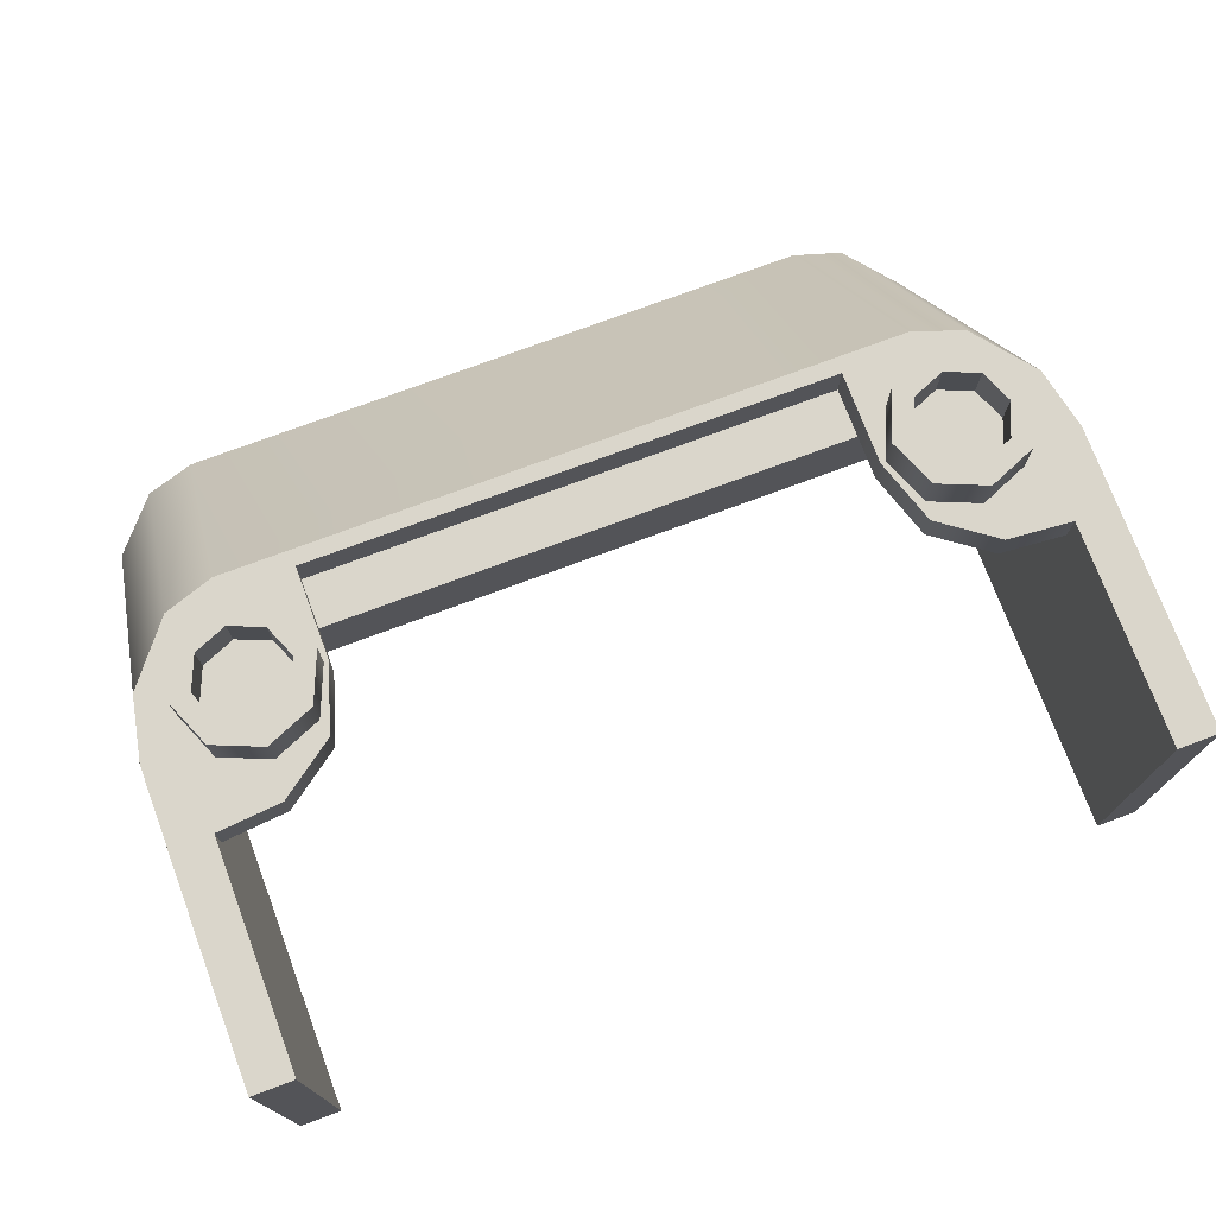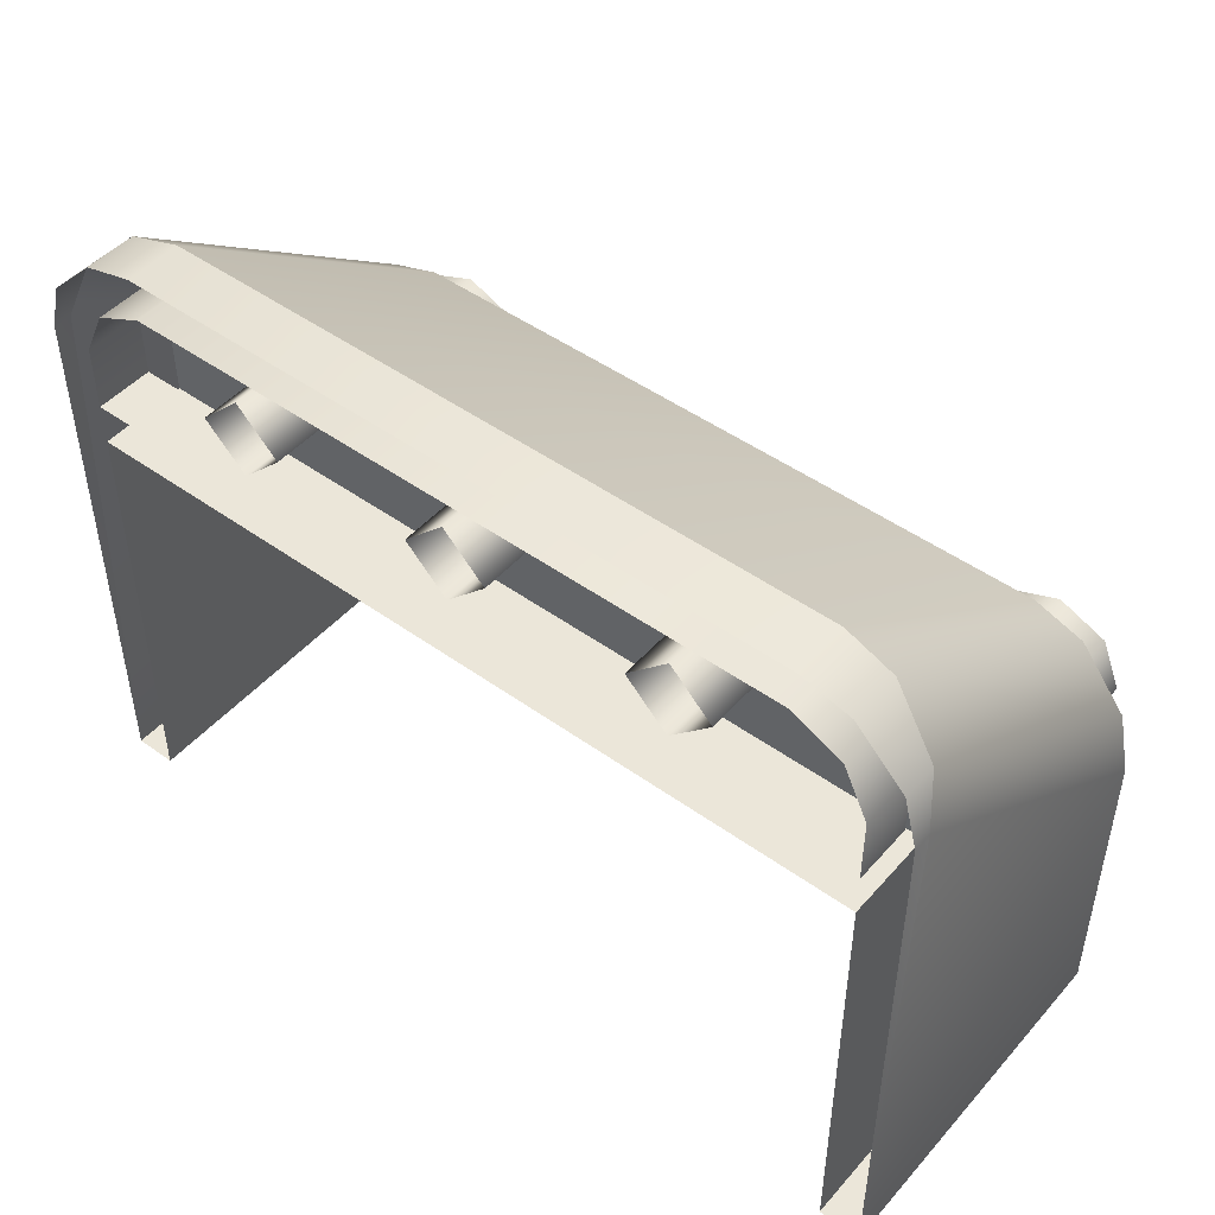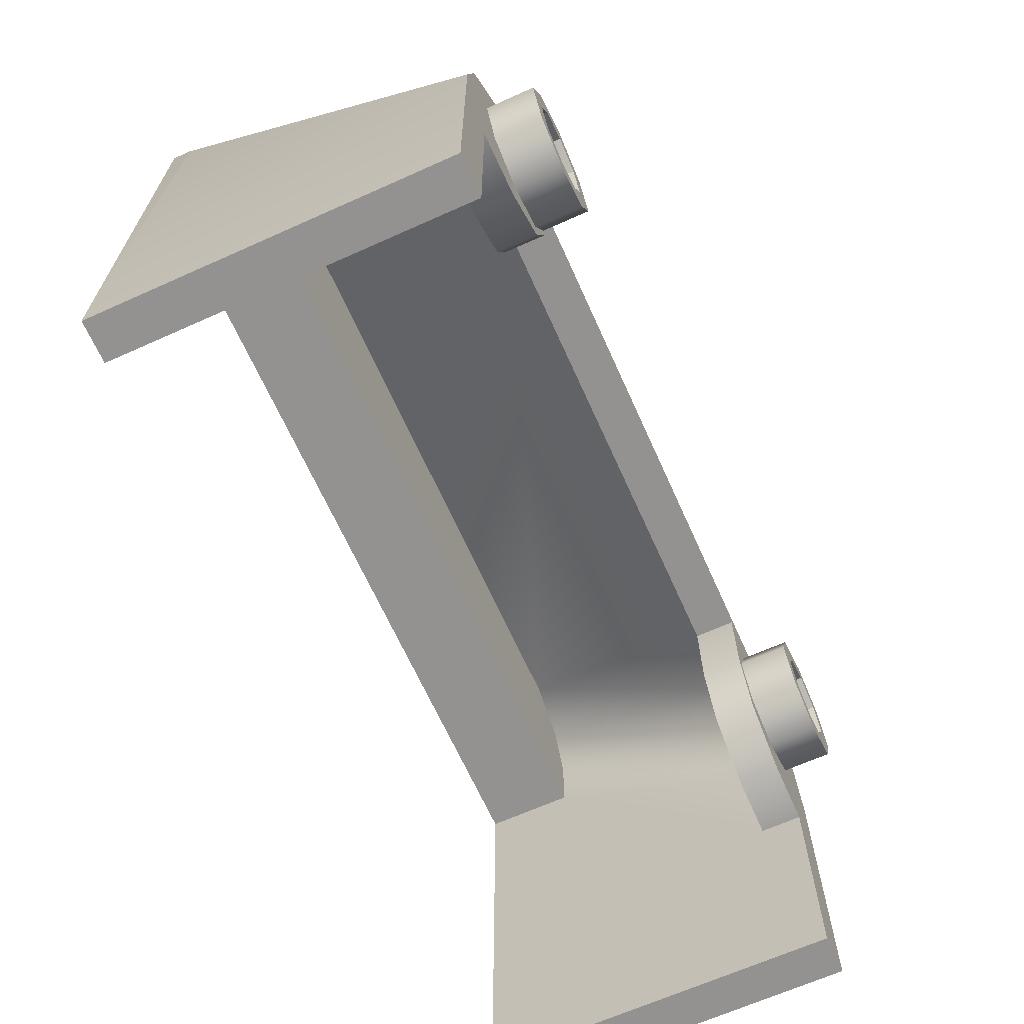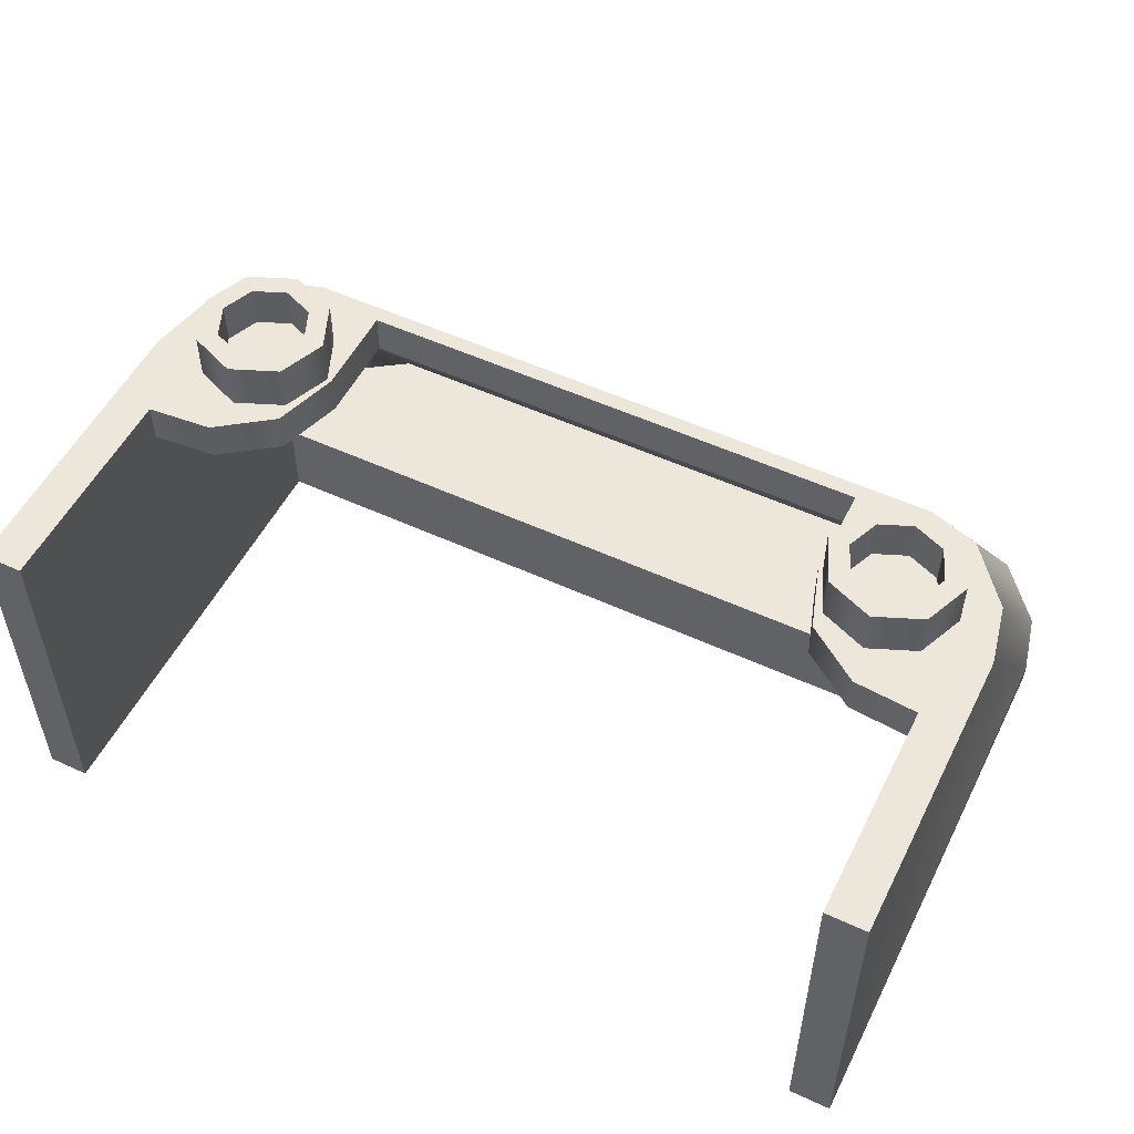
<metadata>
{"format":"obj","ext":"obj","renderer":"f3d","projection":"perspective","resolution":1024,"background":"white","views":[{"elev":74.1,"azim":159.5,"up":"+Y"},{"elev":47.5,"azim":39.0,"up":"+Z"},{"elev":-66.5,"azim":114.2,"up":"+Z"},{"elev":52.9,"azim":-153.7,"up":"+Y"}]}
</metadata>
<code>
g geo_Windscreen
v 0.406 0.9221 0.1021
v 0.406 0.8801 0.1021
v 0.406 0.9221 -0.1219
v 0.406 0.6533 0.3261
v 0.406 0.5637 -0.1219
v 0.406 0.5637 0.3261
v 0.406 0.8801 0.2197
v 0.406 0.6533 0.3898
v 0.3825 0.8801 0.2779
v 0.3846 0.6533 0.4443
v 0.3406 0.9221 0.1076
v 0.406 0.8801 0.1021
v 0.406 0.9221 0.1021
v 0.3406 0.8801 0.1076
v 0.2846 0.9221 0.1483
v 0.2846 0.8801 0.1483
v 0.2632 0.9221 0.2141
v 0.2846 0.8801 0.1483
v 0.2846 0.9221 0.1483
v 0.2632 0.8801 0.2141
v 0.2632 0.9221 0.3072
v 0.2632 0.8801 0.3072
v 0.406 0.8801 0.1021
v 0.3406 0.8801 0.1076
v 0.406 0.8801 0.2197
v 0.2846 0.8801 0.1483
v 0.2632 0.8801 0.2141
v 0.3825 0.8801 0.2779
v 0.336 0.8801 0.3072
v 0.2632 0.8801 0.3072
v 0.336 0.8801 0.3072
v 0.3846 0.6533 0.4443
v 0.3825 0.8801 0.2779
v 0.336 0.6533 0.4773
v 0.2632 0.8801 0.3072
v 0.448 0.5637 -0.1219
v 0.406 0.9221 -0.1219
v 0.406 0.5637 -0.1219
v 0.448 0.9221 -0.1219
v 0.336 0.6197 0.5501
v 0.3863 0.9221 0.3065
v 0.3863 0.6152 0.5367
v 0.336 0.9221 0.3233
v -0.336 0.6197 0.5501
v -0.336 0.9221 0.3233
v 0.4346 0.9221 0.2461
v 0.3863 0.6152 0.5367
v 0.3863 0.9221 0.3065
v 0.4346 0.5991 0.4884
v 0.448 0.9221 0.1833
v 0.4346 0.5991 0.4884
v 0.4346 0.9221 0.2461
v 0.448 0.5824 0.4381
v 0.448 0.5637 -0.1219
v 0.448 0.9221 -0.1219
v 0.448 0.5637 0.4381
v 0.448 0.5824 0.4381
v 0.4346 0.5637 0.4884
v 0.4346 0.5991 0.4884
v 0.3863 0.5637 0.5367
v 0.3863 0.6152 0.5367
v 0.336 0.5637 0.5501
v 0.3863 0.6152 0.5367
v 0.3863 0.5637 0.5367
v 0.336 0.6197 0.5501
v -0.336 0.6197 0.5501
v -0.336 0.5637 0.5501
v 0.448 0.9221 -0.1219
v 0.406 0.9221 0.1021
v 0.406 0.9221 -0.1219
v 0.448 0.9221 0.1833
v 0.3406 0.9221 0.1076
v 0.4346 0.9221 0.2461
v 0.2846 0.9221 0.1483
v 0.2632 0.9221 0.2141
v 0.3863 0.9221 0.3065
v 0.336 0.9221 0.3233
v 0.2632 0.9221 0.3072
v -0.336 0.9221 0.3233
v -0.2632 0.9221 0.3072
v 0.406 0.6224 0.3681
v 0.406 0.5637 0.4348
v 0.406 0.5637 0.3681
v 0.406 0.6224 0.4348
v 0.3822 0.5637 0.4843
v 0.3822 0.6224 0.4843
v 0.3822 0.6224 0.4843
v 0.3327 0.5637 0.5081
v 0.3822 0.5637 0.4843
v 0.3327 0.6224 0.5081
v 3.275e-05 0.5637 0.5081
v 3.276e-05 0.6224 0.5081
v 0.406 0.5637 0.3681
v 3.275e-05 0.6224 0.3681
v 0.406 0.6224 0.3681
v 3.274e-05 0.5637 0.3681
v 0.224 0.5637 0.4801
v 0.266 0.6224 0.4381
v 0.266 0.5637 0.4381
v 0.224 0.6224 0.4801
v 0.182 0.5637 0.4381
v 0.224 0.6224 0.4801
v 0.224 0.5637 0.4801
v 0.182 0.6224 0.4381
v 0.224 0.5637 0.3961
v 0.182 0.6224 0.4381
v 0.182 0.5637 0.4381
v 0.224 0.6224 0.3961
v 0.266 0.5637 0.4381
v 0.224 0.6224 0.3961
v 0.224 0.5637 0.3961
v 0.266 0.6224 0.4381
v 3.275e-05 0.5637 0.4801
v 0.04203 0.6224 0.4381
v 0.04203 0.5637 0.4381
v 3.276e-05 0.6224 0.4801
v 0.04203 0.5637 0.4381
v 3.276e-05 0.6224 0.3961
v 3.275e-05 0.5637 0.3961
v 0.04203 0.6224 0.4381
v 0.336 0.9224 0.1461
v 0.3842 0.9719 0.166
v 0.336 0.9719 0.1461
v 0.3842 0.9224 0.166
v 0.3842 0.9224 0.166
v 0.4041 0.9719 0.2141
v 0.3842 0.9719 0.166
v 0.4041 0.9224 0.2141
v 0.3842 0.9719 0.2623
v 0.3842 0.9224 0.2623
v 0.3842 0.9224 0.2623
v 0.336 0.9719 0.2822
v 0.3842 0.9719 0.2623
v 0.336 0.9224 0.2822
v 0.2879 0.9719 0.2623
v 0.2879 0.9224 0.2623
v 0.2879 0.9224 0.2623
v 0.268 0.9719 0.2141
v 0.2879 0.9719 0.2623
v 0.268 0.9224 0.2141
v 0.2879 0.9719 0.166
v 0.2879 0.9224 0.166
v 0.2879 0.9224 0.166
v 0.336 0.9719 0.1461
v 0.2879 0.9719 0.166
v 0.336 0.9224 0.1461
v 0.3032 0.9272 0.1813
v 0.3032 0.9272 0.247
v 0.2896 0.9272 0.2141
v 0.3689 0.9272 0.247
v 0.336 0.9272 0.2606
v 0.3689 0.9272 0.1813
v 0.336 0.9272 0.1677
v 0.3825 0.9272 0.2141
v -0.406 0.9221 0.1021
v -0.406 0.9221 -0.1219
v -0.406 0.8801 0.1021
v -0.406 0.6533 0.3261
v -0.406 0.5637 -0.1219
v -0.406 0.5637 0.3261
v -0.406 0.8801 0.2197
v -0.406 0.6533 0.3898
v -0.3825 0.8801 0.2779
v -0.3845 0.6533 0.4443
v -0.406 0.8801 0.1021
v -0.3406 0.9221 0.1076
v -0.406 0.9221 0.1021
v -0.3406 0.8801 0.1076
v -0.2846 0.9221 0.1483
v -0.2846 0.8801 0.1483
v -0.2846 0.8801 0.1483
v -0.2632 0.9221 0.2141
v -0.2846 0.9221 0.1483
v -0.2632 0.8801 0.2141
v -0.2632 0.9221 0.3072
v -0.2632 0.8801 0.3072
v -0.406 0.8801 0.1021
v -0.406 0.8801 0.2197
v -0.3406 0.8801 0.1076
v -0.2846 0.8801 0.1483
v -0.2632 0.8801 0.2141
v -0.3825 0.8801 0.2779
v -0.336 0.8801 0.3072
v -0.2632 0.8801 0.3072
v -0.3845 0.6533 0.4443
v -0.336 0.8801 0.3072
v -0.3825 0.8801 0.2779
v -0.336 0.6533 0.4773
v -0.2632 0.8801 0.3072
v -0.448 0.5637 -0.1219
v -0.406 0.9221 -0.1219
v -0.448 0.9221 -0.1219
v -0.406 0.5637 -0.1219
v -0.3862 0.9221 0.3065
v -0.336 0.6197 0.5501
v -0.3862 0.6152 0.5367
v -0.336 0.9221 0.3233
v -0.3862 0.6152 0.5367
v -0.4345 0.9221 0.2461
v -0.3862 0.9221 0.3065
v -0.4345 0.5991 0.4884
v -0.448 0.9221 0.1833
v -0.448 0.5824 0.4381
v -0.448 0.5824 0.4381
v -0.448 0.5637 -0.1219
v -0.448 0.9221 0.1833
v -0.448 0.9221 -0.1219
v -0.336 0.5637 0.5501
v -0.3862 0.6152 0.5367
v -0.336 0.6197 0.5501
v -0.3862 0.5637 0.5367
v -0.3862 0.5637 0.5367
v -0.4345 0.5991 0.4884
v -0.3862 0.6152 0.5367
v -0.4345 0.5637 0.4884
v -0.448 0.5824 0.4381
v -0.448 0.5637 0.4381
v -0.448 0.5637 -0.1219
v -0.2632 0.9221 0.3072
v -0.336 0.9221 0.3233
v -0.2632 0.9221 0.2141
v -0.3862 0.9221 0.3065
v -0.4345 0.9221 0.2461
v -0.2846 0.9221 0.1483
v -0.3406 0.9221 0.1076
v -0.448 0.9221 0.1833
v -0.406 0.9221 0.1021
v -0.448 0.9221 -0.1219
v -0.406 0.9221 -0.1219
v -0.2632 0.9221 0.3072
v 0.2632 0.8801 0.3072
v 0.2632 0.9221 0.3072
v -0.2632 0.8801 0.3072
v -0.406 0.6533 0.3261
v 0.406 0.5637 0.3261
v 0.406 0.6533 0.3261
v -0.406 0.5637 0.3261
v 0.2632 0.8801 0.3072
v -0.336 0.6533 0.4773
v 0.336 0.6533 0.4773
v -0.2632 0.8801 0.3072
v 0.406 0.6533 0.3898
v -0.406 0.6533 0.3261
v 0.406 0.6533 0.3261
v 0.3846 0.6533 0.4443
v 0.336 0.6533 0.4773
v -0.336 0.6533 0.4773
v -0.3845 0.6533 0.4443
v -0.406 0.6533 0.3898
v -0.406 0.5637 0.4348
v -0.406 0.6224 0.3681
v -0.406 0.5637 0.3681
v -0.406 0.6224 0.4348
v -0.3821 0.5637 0.4843
v -0.3821 0.6224 0.4843
v -0.3327 0.5637 0.5081
v -0.3821 0.6224 0.4843
v -0.3821 0.5637 0.4843
v -0.3327 0.6224 0.5081
v 3.275e-05 0.5637 0.5081
v -0.3327 0.6224 0.5081
v -0.3327 0.5637 0.5081
v 3.276e-05 0.6224 0.5081
v -0.406 0.5637 0.3681
v 3.275e-05 0.6224 0.3681
v 3.274e-05 0.5637 0.3681
v -0.406 0.6224 0.3681
v -0.224 0.5637 0.4801
v -0.266 0.6224 0.4381
v -0.224 0.6224 0.4801
v -0.266 0.5637 0.4381
v -0.182 0.5637 0.4381
v -0.224 0.6224 0.4801
v -0.182 0.6224 0.4381
v -0.224 0.5637 0.4801
v -0.224 0.5637 0.3961
v -0.182 0.6224 0.4381
v -0.224 0.6224 0.3961
v -0.182 0.5637 0.4381
v -0.266 0.5637 0.4381
v -0.224 0.6224 0.3961
v -0.266 0.6224 0.4381
v -0.224 0.5637 0.3961
v 3.275e-05 0.5637 0.4801
v -0.04197 0.6224 0.4381
v 3.276e-05 0.6224 0.4801
v -0.04197 0.5637 0.4381
v -0.04197 0.5637 0.4381
v 3.276e-05 0.6224 0.3961
v -0.04197 0.6224 0.4381
v 3.275e-05 0.5637 0.3961
v -0.336 0.9224 0.1461
v -0.3841 0.9719 0.166
v -0.3841 0.9224 0.166
v -0.336 0.9719 0.1461
v -0.404 0.9719 0.2141
v -0.3841 0.9224 0.166
v -0.3841 0.9719 0.166
v -0.404 0.9224 0.2141
v -0.3841 0.9719 0.2623
v -0.3841 0.9224 0.2623
v -0.3841 0.9224 0.2623
v -0.336 0.9719 0.2822
v -0.336 0.9224 0.2822
v -0.3841 0.9719 0.2623
v -0.336 0.9224 0.2822
v -0.2878 0.9719 0.2623
v -0.2878 0.9224 0.2623
v -0.336 0.9719 0.2822
v -0.2679 0.9719 0.2141
v -0.2878 0.9224 0.2623
v -0.2878 0.9719 0.2623
v -0.2679 0.9224 0.2141
v -0.2878 0.9719 0.166
v -0.2878 0.9224 0.166
v -0.2878 0.9224 0.166
v -0.336 0.9719 0.1461
v -0.336 0.9224 0.1461
v -0.2878 0.9719 0.166
v -0.3688 0.9272 0.1813
v -0.3688 0.9272 0.247
v -0.3824 0.9272 0.2141
v -0.3031 0.9272 0.1813
v -0.336 0.9272 0.1677
v -0.3031 0.9272 0.247
v -0.336 0.9272 0.2606
v -0.2895 0.9272 0.2141
v 0.3689 0.9719 0.1813
v 0.336 0.9272 0.1677
v 0.336 0.9719 0.1677
v 0.3689 0.9272 0.1813
v 0.336 0.9719 0.1677
v 0.3032 0.9272 0.1813
v 0.3032 0.9719 0.1813
v 0.336 0.9272 0.1677
v 0.3032 0.9719 0.1813
v 0.2896 0.9272 0.2141
v 0.2896 0.9719 0.2141
v 0.3032 0.9272 0.1813
v 0.2896 0.9719 0.2141
v 0.3032 0.9272 0.247
v 0.3032 0.9719 0.247
v 0.2896 0.9272 0.2141
v 0.3032 0.9719 0.247
v 0.336 0.9272 0.2606
v 0.336 0.9719 0.2606
v 0.3032 0.9272 0.247
v 0.336 0.9719 0.2606
v 0.3689 0.9272 0.247
v 0.3689 0.9719 0.247
v 0.336 0.9272 0.2606
v 0.3689 0.9719 0.247
v 0.3825 0.9272 0.2141
v 0.3825 0.9719 0.2141
v 0.3689 0.9272 0.247
v 0.3825 0.9719 0.2141
v 0.3689 0.9272 0.1813
v 0.3689 0.9719 0.1813
v 0.3825 0.9272 0.2141
v -0.336 0.9719 0.1677
v -0.3688 0.9272 0.1813
v -0.3688 0.9719 0.1813
v -0.336 0.9272 0.1677
v -0.3688 0.9719 0.1813
v -0.3824 0.9272 0.2141
v -0.3824 0.9719 0.2141
v -0.3688 0.9272 0.1813
v -0.3824 0.9719 0.2141
v -0.3688 0.9272 0.247
v -0.3688 0.9719 0.247
v -0.3824 0.9272 0.2141
v -0.3688 0.9719 0.247
v -0.336 0.9272 0.2606
v -0.336 0.9719 0.2606
v -0.3688 0.9272 0.247
v -0.336 0.9719 0.2606
v -0.3031 0.9272 0.247
v -0.3031 0.9719 0.247
v -0.336 0.9272 0.2606
v -0.3031 0.9719 0.247
v -0.2895 0.9272 0.2141
v -0.2895 0.9719 0.2141
v -0.3031 0.9272 0.247
v -0.2895 0.9719 0.2141
v -0.3031 0.9272 0.1813
v -0.3031 0.9719 0.1813
v -0.2895 0.9272 0.2141
v -0.3031 0.9719 0.1813
v -0.336 0.9272 0.1677
v -0.336 0.9719 0.1677
v -0.3031 0.9272 0.1813
v 0.336 0.9719 0.1677
v 0.3842 0.9719 0.166
v 0.3689 0.9719 0.1813
v 0.336 0.9719 0.1461
v 0.4041 0.9719 0.2141
v 0.3032 0.9719 0.1813
v 0.3825 0.9719 0.2141
v 0.2879 0.9719 0.166
v 0.3842 0.9719 0.2623
v 0.2896 0.9719 0.2141
v 0.3689 0.9719 0.247
v 0.268 0.9719 0.2141
v 0.336 0.9719 0.2822
v 0.3032 0.9719 0.247
v 0.336 0.9719 0.2606
v 0.2879 0.9719 0.2623
v -0.3688 0.9719 0.1813
v -0.336 0.9719 0.1461
v -0.336 0.9719 0.1677
v -0.3841 0.9719 0.166
v -0.2878 0.9719 0.166
v -0.3824 0.9719 0.2141
v -0.3031 0.9719 0.1813
v -0.404 0.9719 0.2141
v -0.2679 0.9719 0.2141
v -0.3688 0.9719 0.247
v -0.2895 0.9719 0.2141
v -0.3841 0.9719 0.2623
v -0.2878 0.9719 0.2623
v -0.336 0.9719 0.2606
v -0.3031 0.9719 0.247
v -0.336 0.9719 0.2822
g geo_Windscreen_0
f 3 2 1
f 2 3 4
f 5 4 3
f 6 4 5
f 4 7 2
f 8 7 4
f 7 8 9
f 10 9 8
f 13 12 11
f 14 11 12
f 11 14 15
f 16 15 14
f 19 18 17
f 20 17 18
f 17 20 21
f 22 21 20
f 25 24 23
f 25 26 24
f 26 25 27
f 28 27 25
f 28 29 27
f 29 30 27
f 33 32 31
f 34 31 32
f 34 35 31
f 38 37 36
f 39 36 37
f 42 41 40
f 43 40 41
f 40 43 44
f 45 44 43
f 48 47 46
f 49 46 47
f 52 51 50
f 53 50 51
f 54 50 53
f 50 54 55
f 57 56 54
f 56 57 58
f 59 58 57
f 58 59 60
f 61 60 59
f 64 63 62
f 65 62 63
f 65 66 62
f 67 62 66
f 70 69 68
f 71 68 69
f 71 69 72
f 71 72 73
f 73 72 74
f 73 74 75
f 73 75 76
f 76 75 77
f 77 75 78
f 77 78 79
f 80 79 78
f 83 82 81
f 84 81 82
f 82 85 84
f 86 84 85
f 89 88 87
f 90 87 88
f 88 91 90
f 92 90 91
f 95 94 93
f 96 93 94
f 99 98 97
f 100 97 98
f 103 102 101
f 104 101 102
f 107 106 105
f 108 105 106
f 111 110 109
f 112 109 110
f 115 114 113
f 116 113 114
f 119 118 117
f 120 117 118
f 123 122 121
f 124 121 122
f 127 126 125
f 128 125 126
f 126 129 128
f 130 128 129
f 133 132 131
f 134 131 132
f 132 135 134
f 136 134 135
f 139 138 137
f 140 137 138
f 138 141 140
f 142 140 141
f 145 144 143
f 146 143 144
f 149 148 147
f 148 150 147
f 151 150 148
f 150 152 147
f 147 152 153
f 154 152 150
f 157 156 155
f 156 157 158
f 158 159 156
f 158 160 159
f 161 158 157
f 161 162 158
f 161 163 162
f 164 162 163
f 167 166 165
f 168 165 166
f 166 169 168
f 170 168 169
f 173 172 171
f 174 171 172
f 172 175 174
f 176 174 175
f 179 178 177
f 180 178 179
f 180 181 178
f 182 178 181
f 183 182 181
f 184 183 181
f 187 186 185
f 188 185 186
f 189 188 186
f 192 191 190
f 193 190 191
f 196 195 194
f 197 194 195
f 200 199 198
f 201 198 199
f 199 202 201
f 203 201 202
f 206 205 204
f 205 206 207
f 210 209 208
f 211 208 209
f 214 213 212
f 215 212 213
f 213 216 215
f 217 215 216
f 217 216 218
f 221 220 219
f 221 222 220
f 221 223 222
f 224 223 221
f 225 223 224
f 225 226 223
f 227 226 225
f 226 227 228
f 229 228 227
f 232 231 230
f 233 230 231
f 236 235 234
f 237 234 235
f 240 239 238
f 241 238 239
f 244 243 242
f 242 243 245
f 245 243 246
f 243 247 246
f 248 247 243
f 249 248 243
f 252 251 250
f 253 250 251
f 250 253 254
f 255 254 253
f 258 257 256
f 259 256 257
f 262 261 260
f 263 260 261
f 266 265 264
f 267 264 265
f 270 269 268
f 271 268 269
f 274 273 272
f 275 272 273
f 278 277 276
f 279 276 277
f 282 281 280
f 283 280 281
f 286 285 284
f 287 284 285
f 290 289 288
f 291 288 289
f 294 293 292
f 295 292 293
f 298 297 296
f 299 296 297
f 296 299 300
f 301 300 299
f 304 303 302
f 305 302 303
f 308 307 306
f 309 306 307
f 312 311 310
f 313 310 311
f 310 313 314
f 315 314 313
f 318 317 316
f 319 316 317
f 322 321 320
f 321 323 320
f 320 323 324
f 325 323 321
f 326 325 321
f 327 323 325
f 330 329 328
f 331 328 329
f 334 333 332
f 335 332 333
f 338 337 336
f 339 336 337
f 342 341 340
f 343 340 341
f 346 345 344
f 347 344 345
f 350 349 348
f 351 348 349
f 354 353 352
f 355 352 353
f 358 357 356
f 359 356 357
f 362 361 360
f 363 360 361
f 366 365 364
f 367 364 365
f 370 369 368
f 371 368 369
f 374 373 372
f 375 372 373
f 378 377 376
f 379 376 377
f 382 381 380
f 383 380 381
f 386 385 384
f 387 384 385
f 390 389 388
f 391 388 389
f 394 393 392
f 395 392 393
f 393 394 396
f 392 395 397
f 398 396 394
f 399 397 395
f 396 398 400
f 397 399 401
f 402 400 398
f 403 401 399
f 400 402 404
f 401 403 405
f 406 404 402
f 407 405 403
f 404 406 407
f 405 407 406
f 410 409 408
f 411 408 409
f 409 410 412
f 408 411 413
f 414 412 410
f 415 413 411
f 412 414 416
f 413 415 417
f 418 416 414
f 419 417 415
f 416 418 420
f 417 419 421
f 422 420 418
f 423 421 419
f 420 422 423
f 421 423 422

</code>
